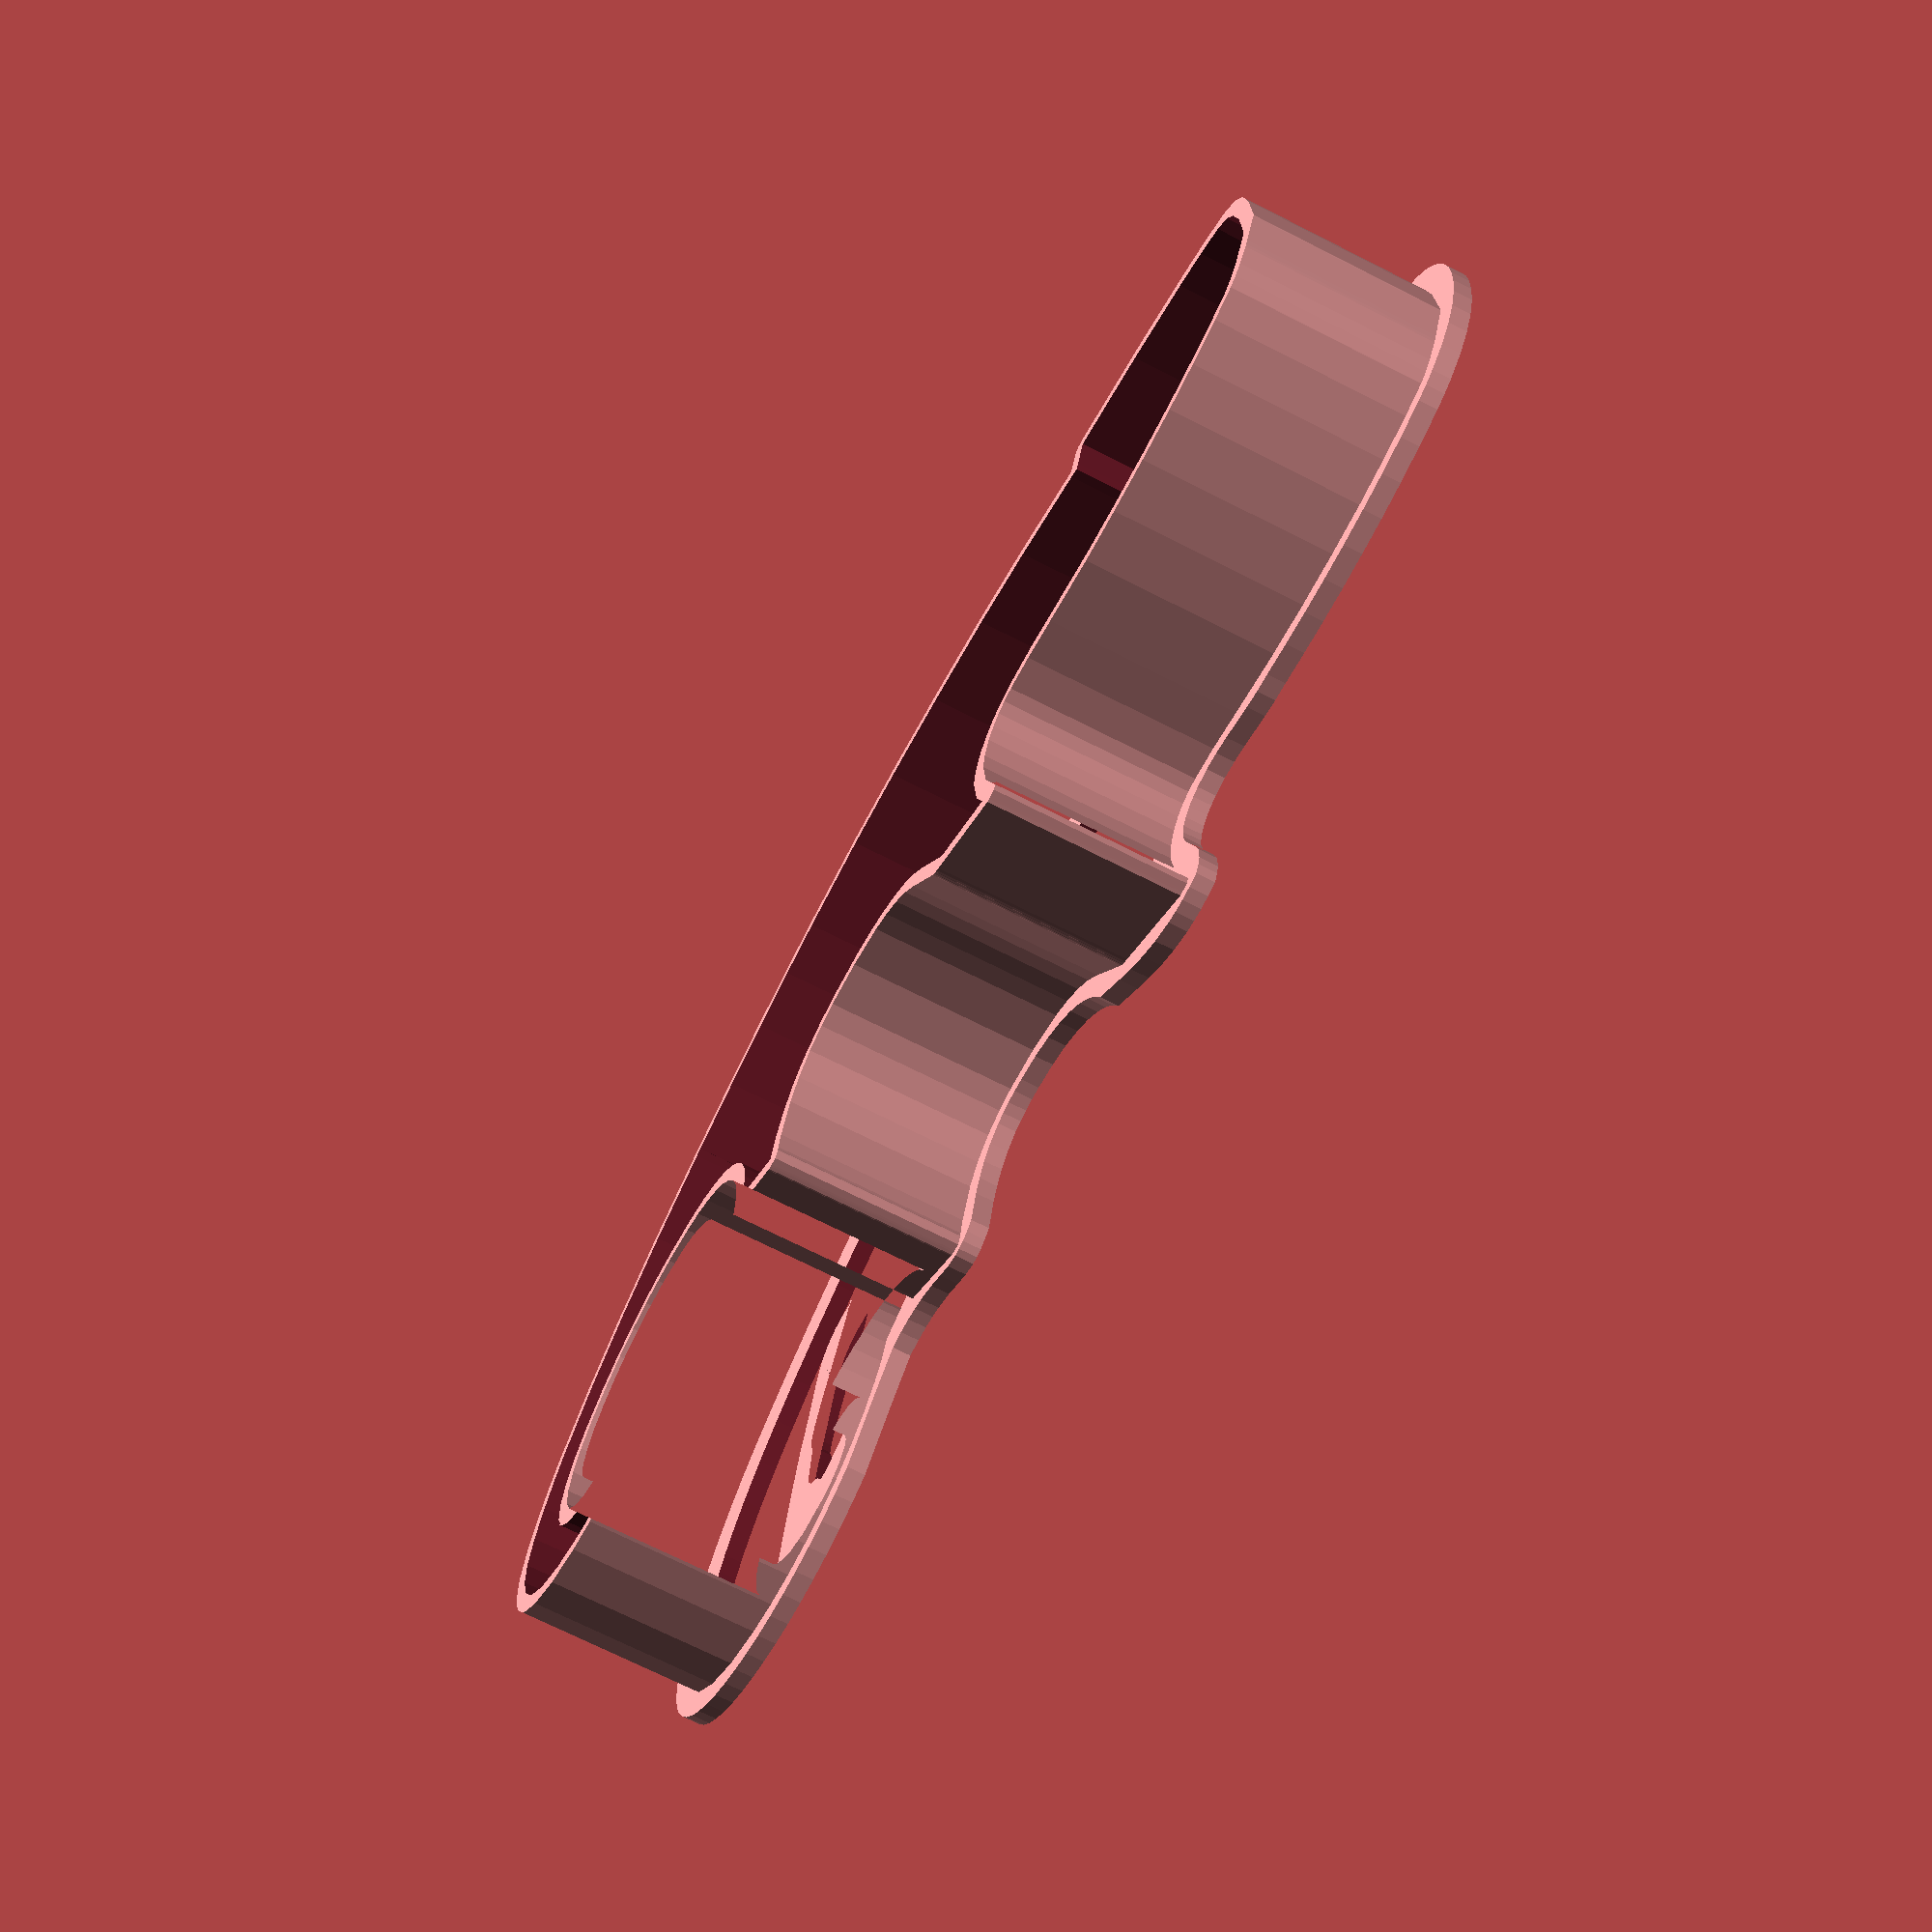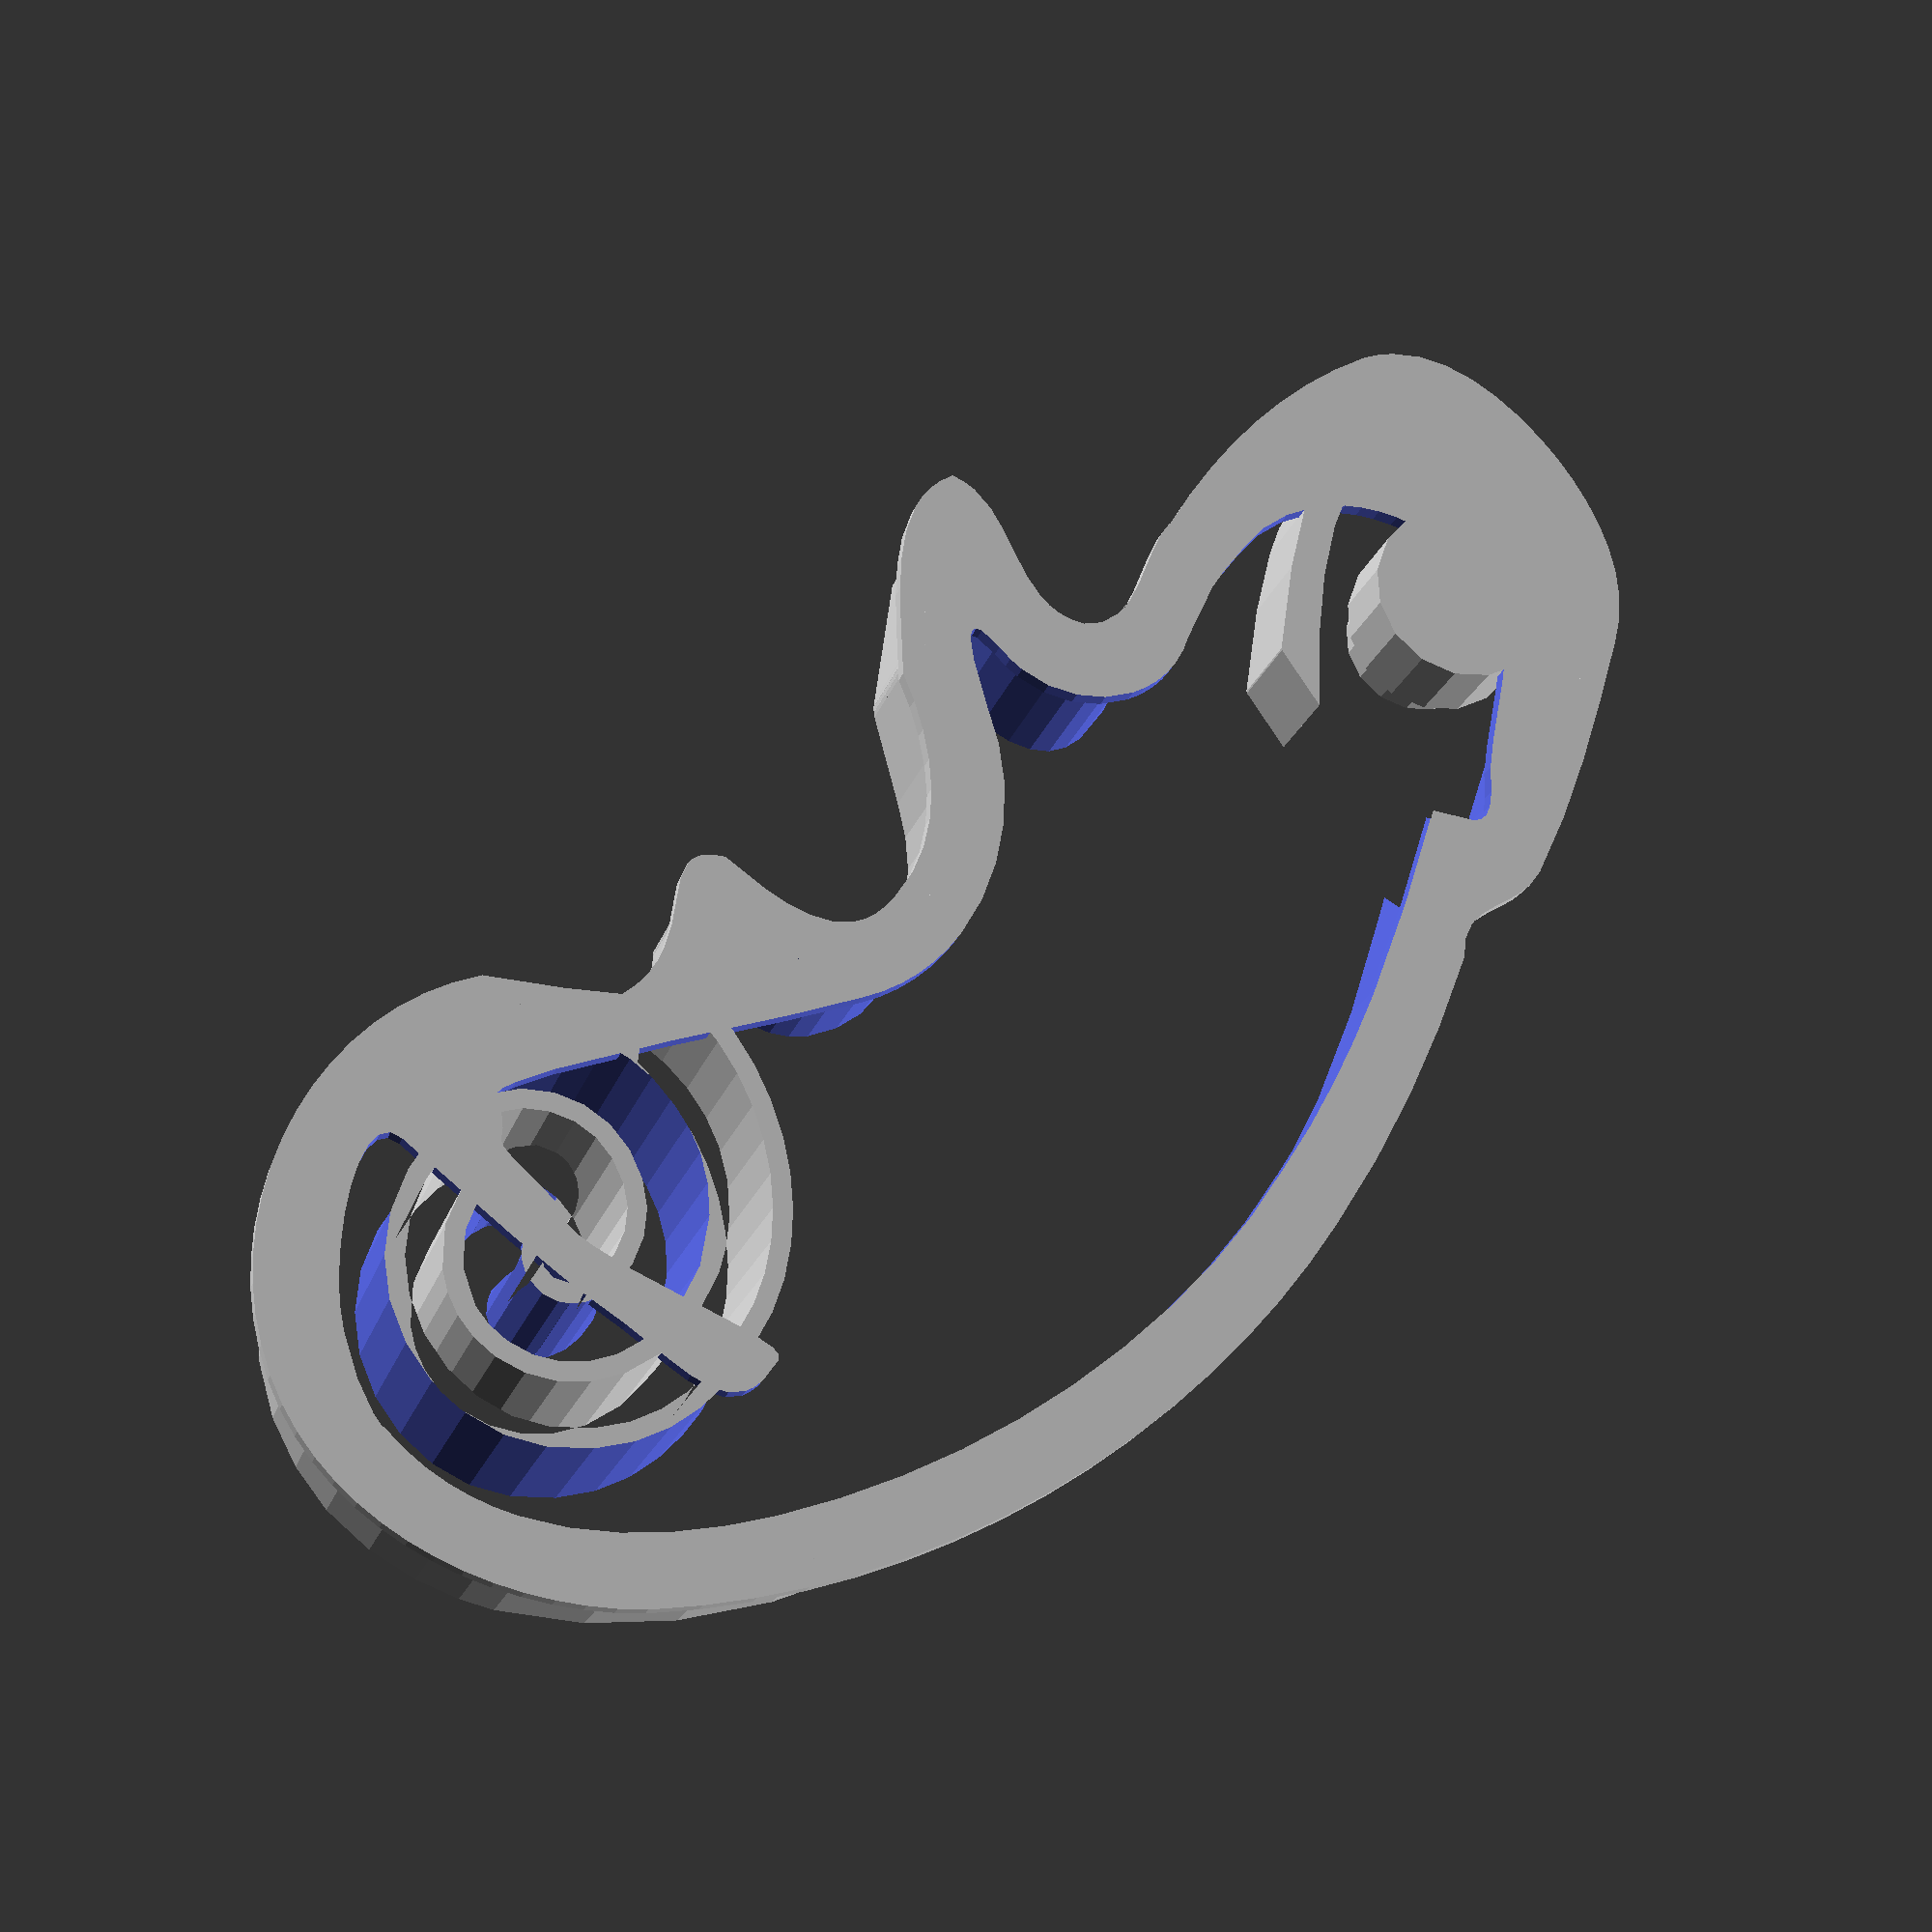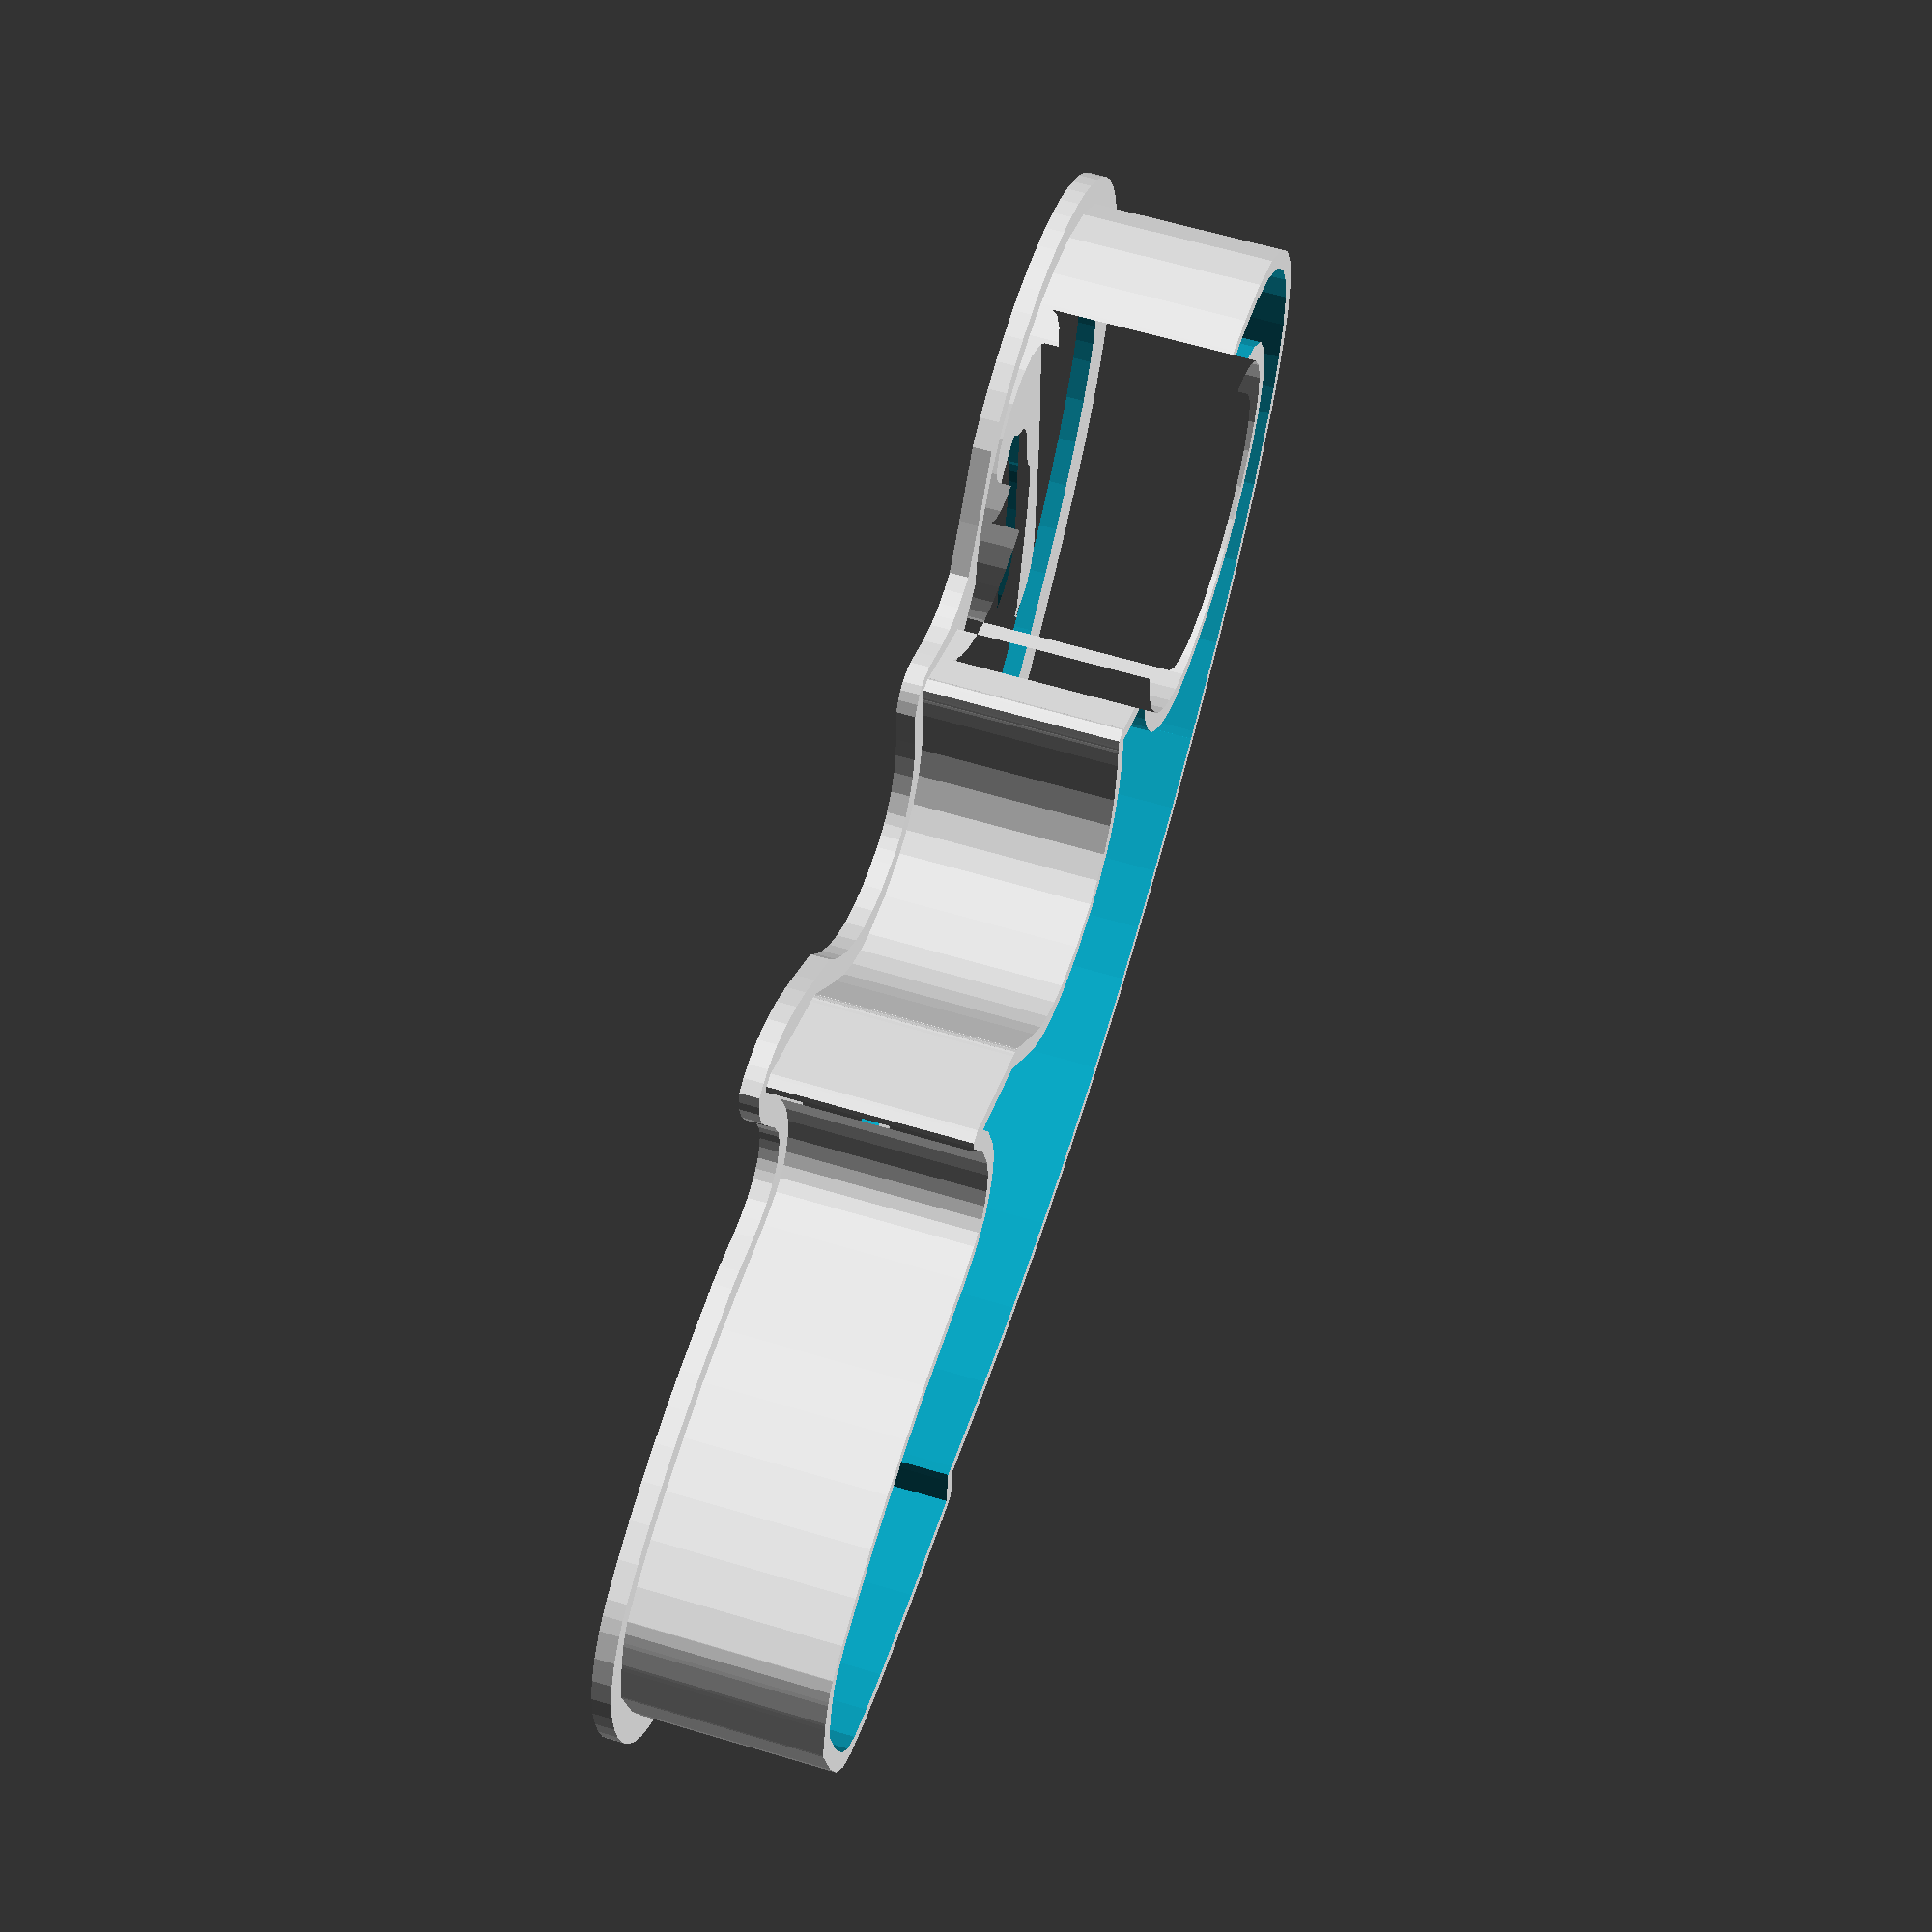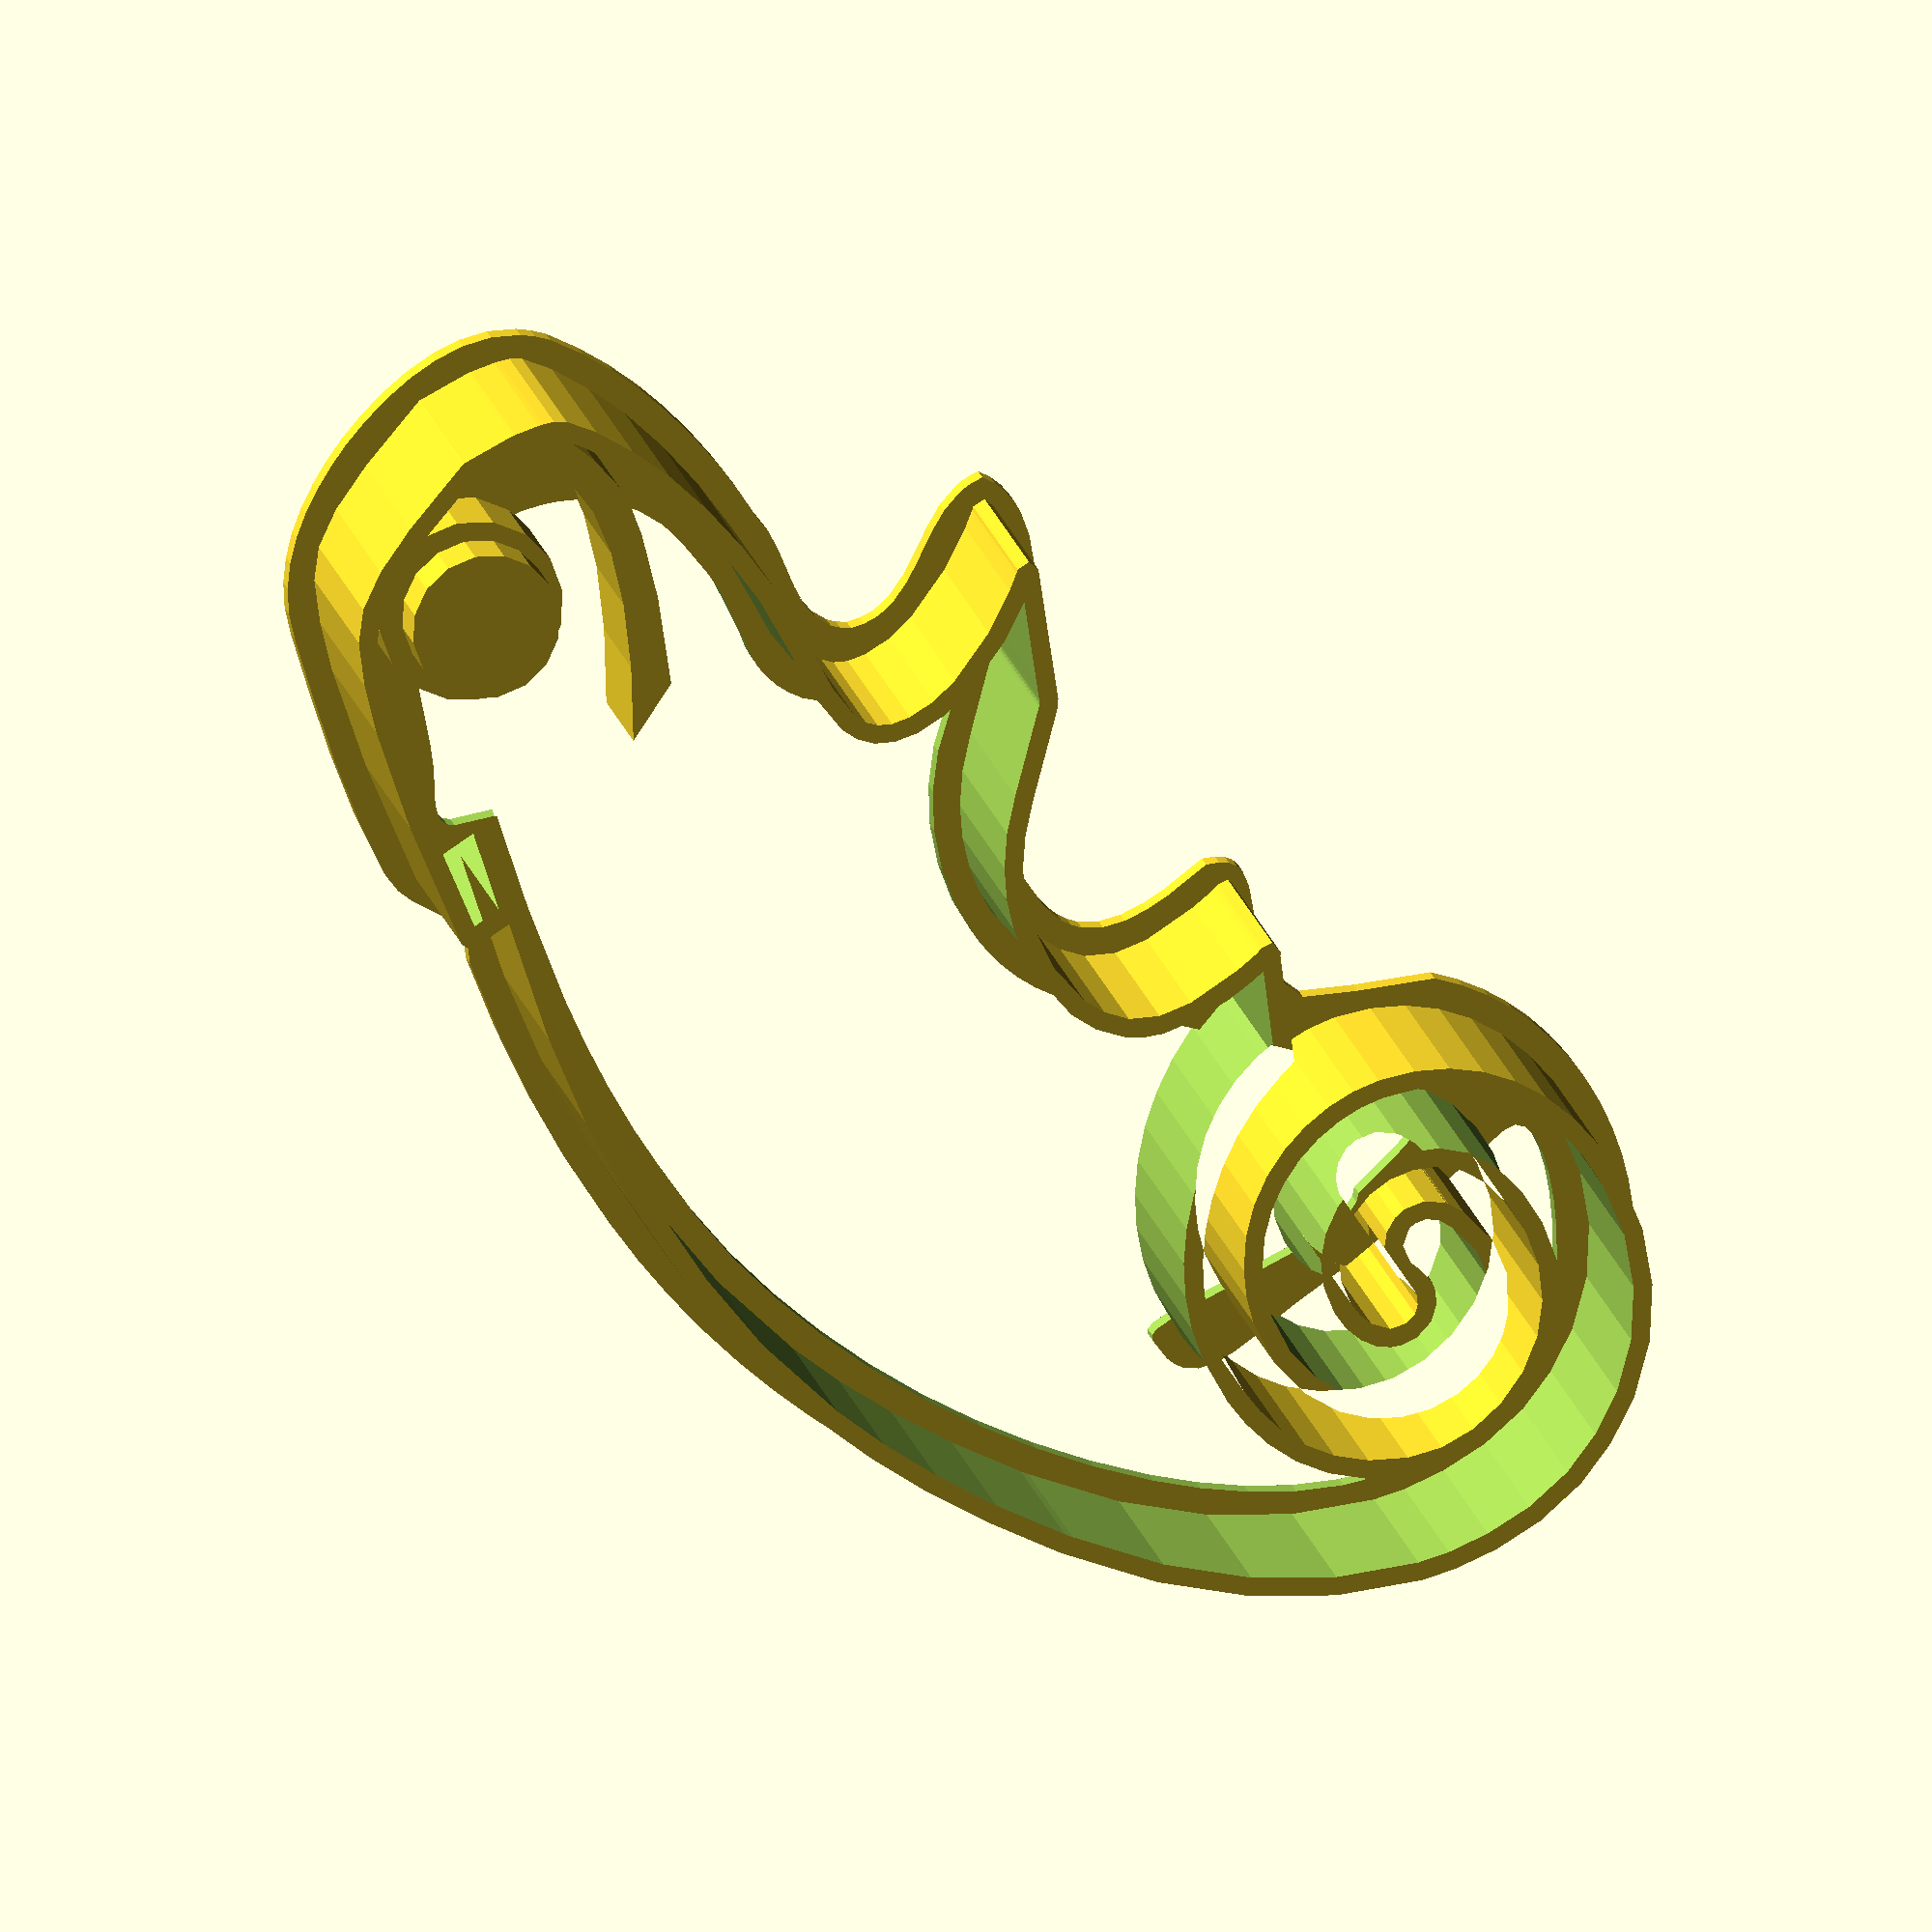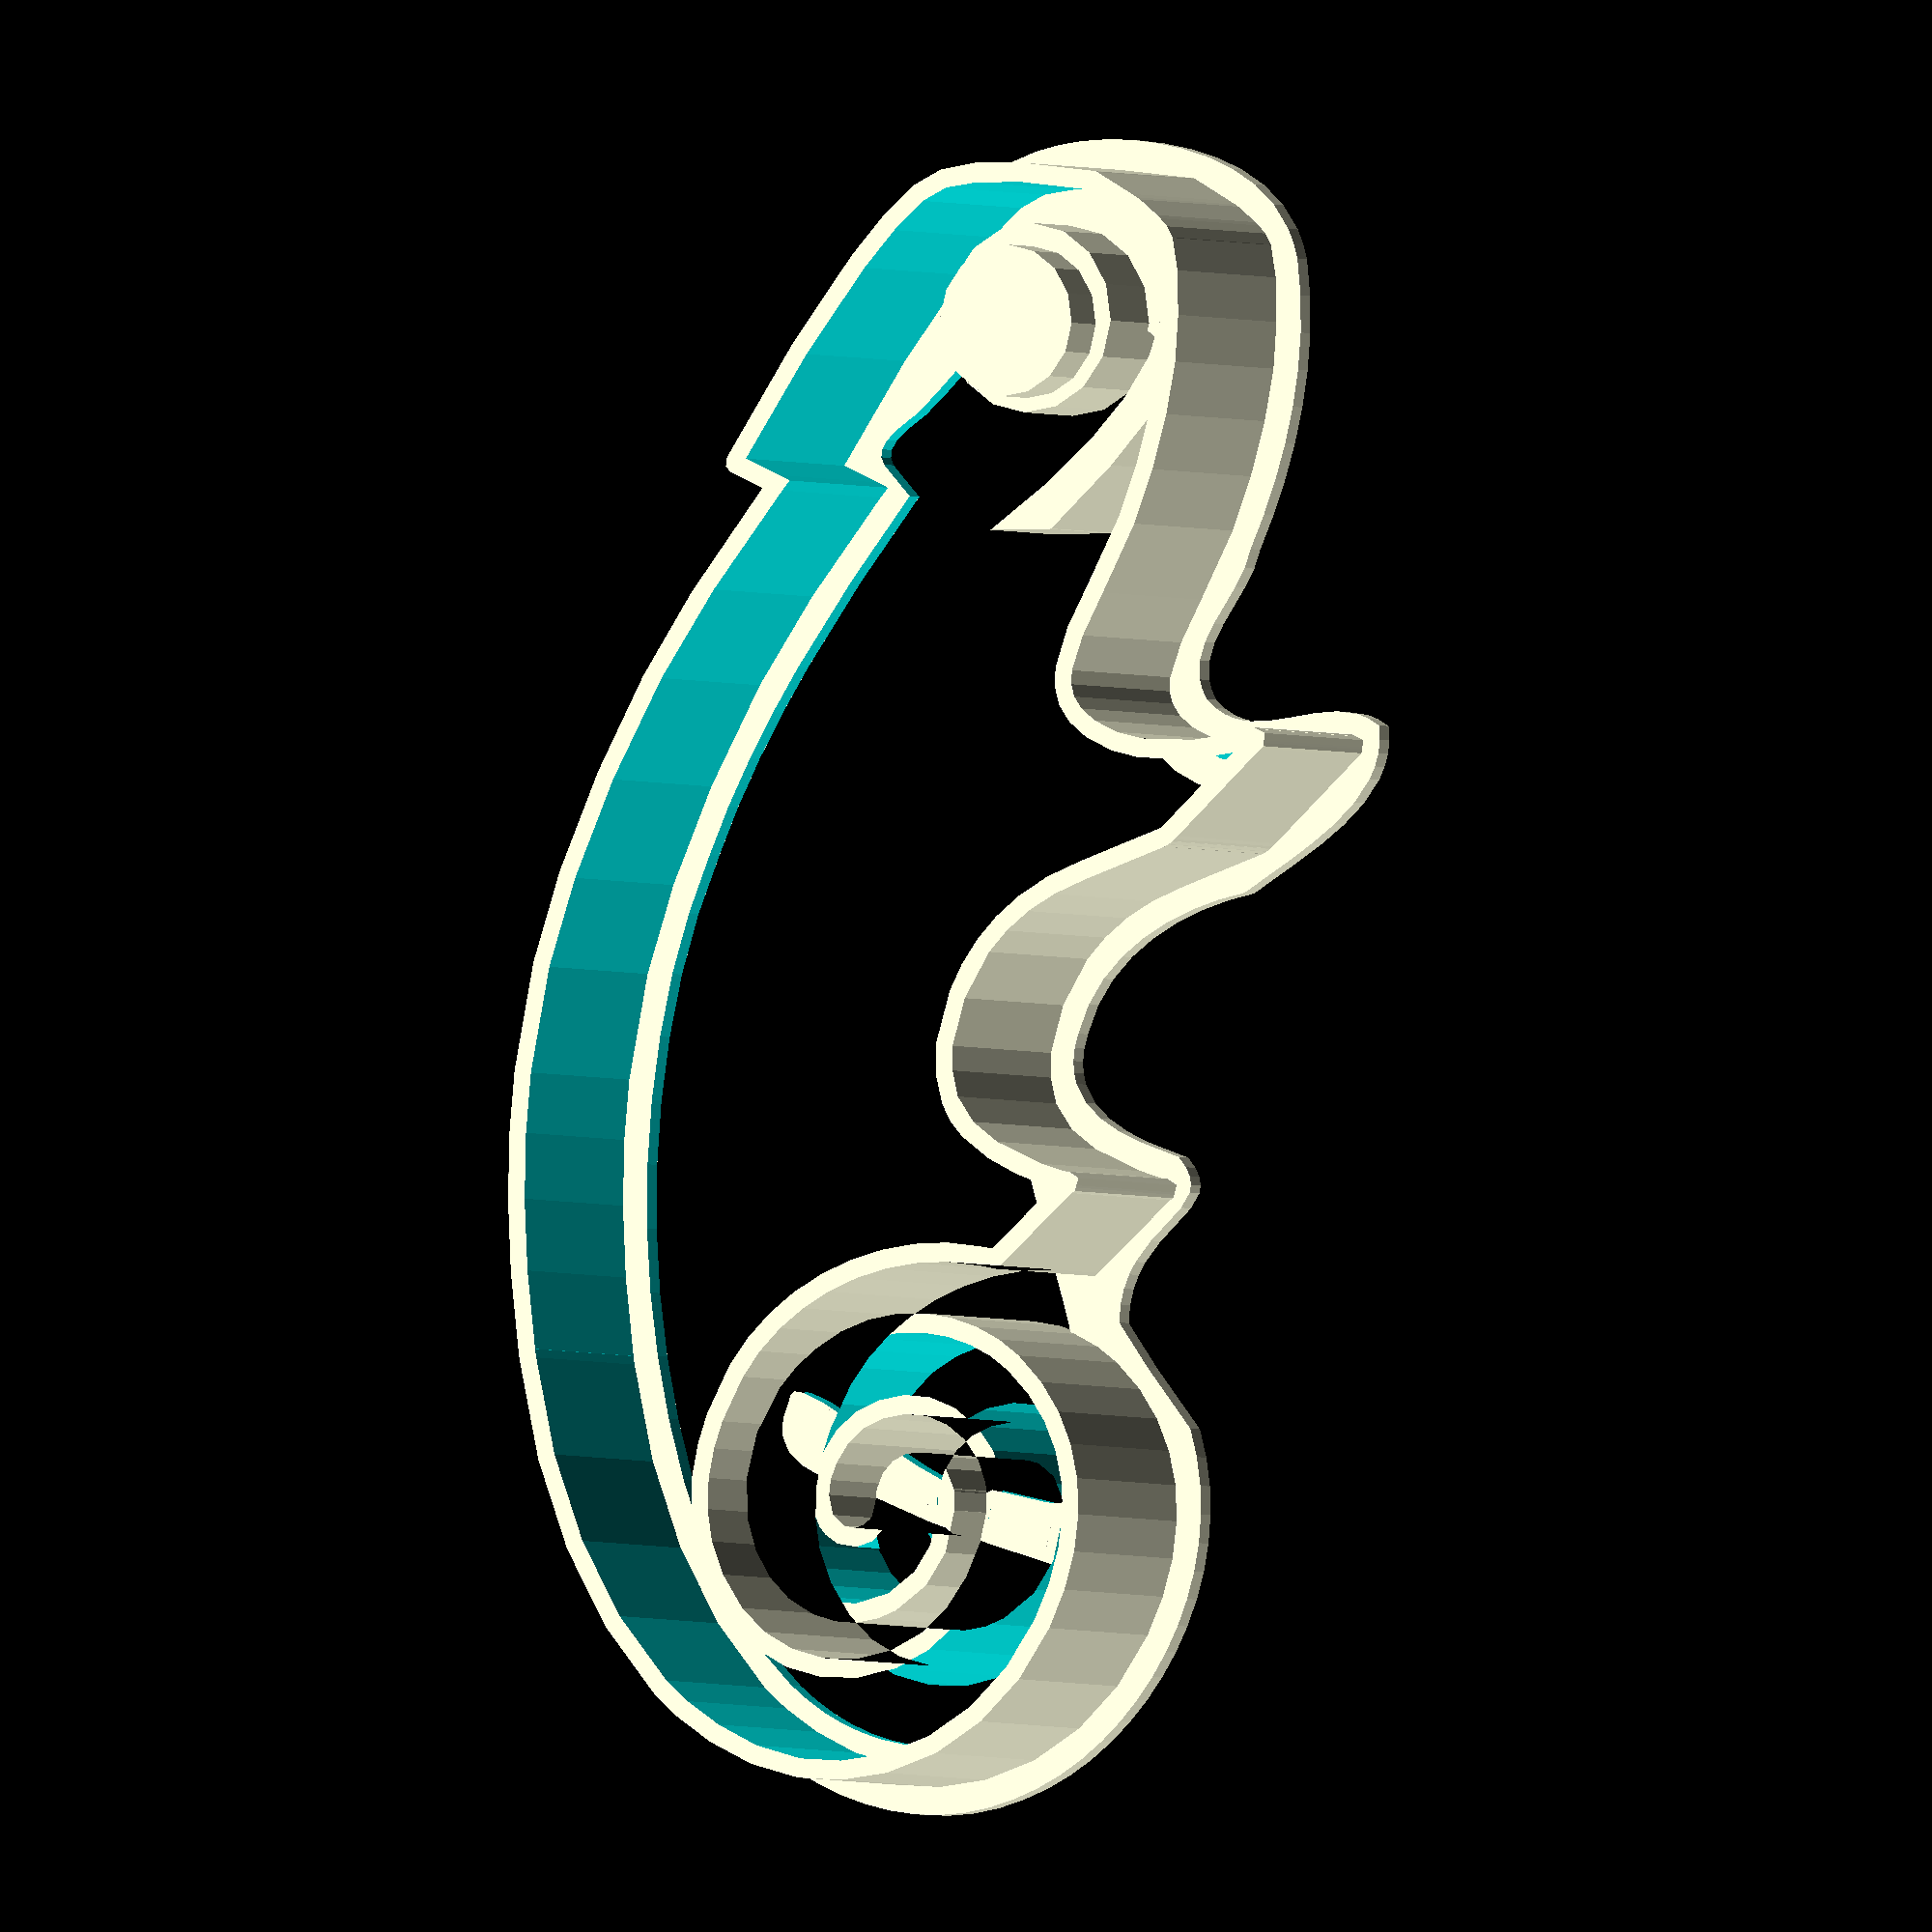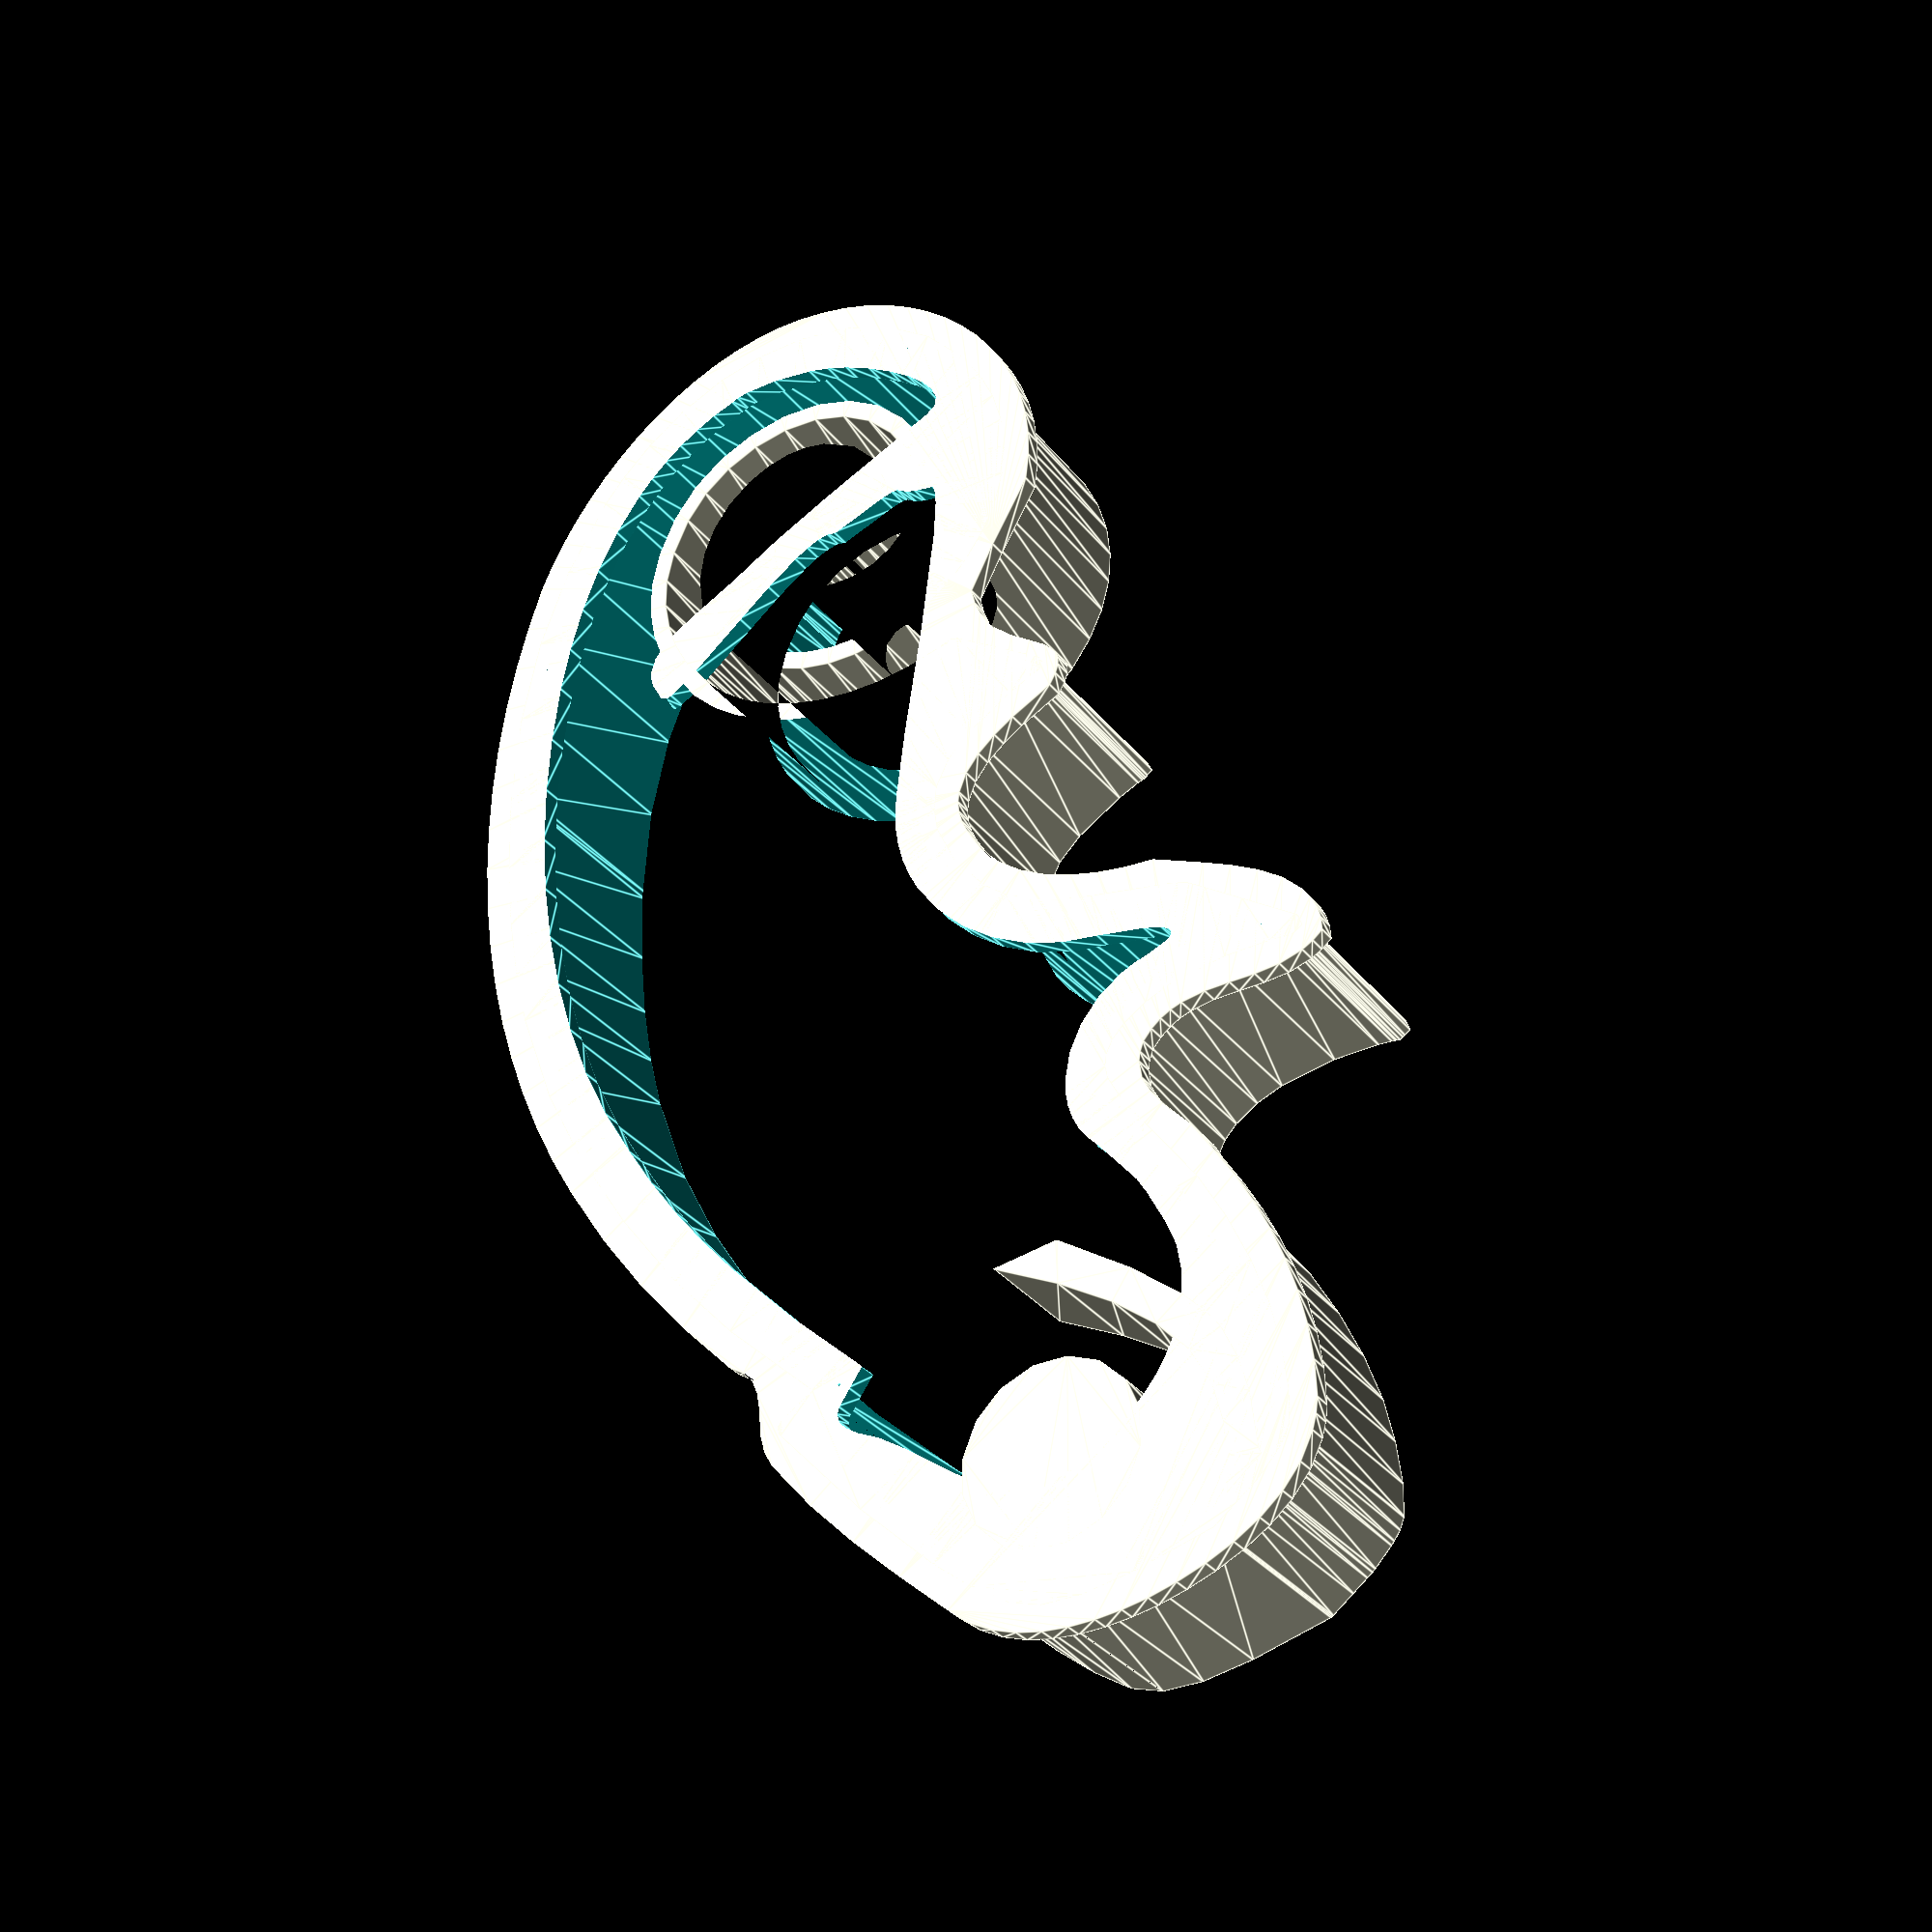
<openscad>

// Module names are of the form poly_<inkscape-path-id>().  As a result,
// you can associate a polygon in this OpenSCAD program with the corresponding
// SVG element in the Inkscape document by looking for the XML element with
// the attribute id="inkscape-path-id".

// fudge value is used to ensure that subtracted solids are a tad taller
// in the z dimension than the polygon being subtracted from.  This helps
// keep the resulting .stl file manifold.
fudge = 0.1;

module poly_eye(h)
{
  scale([25.4/90, -25.4/90, 1]) union()
  {
    linear_extrude(height=h)
      polygon([[77.202967,-29.530546],[78.438488,-34.832412],[81.621047,-39.239535],[86.241745,-42.110681],[91.616207,-42.979329],[97.000282,-41.687267],[101.326746,-38.538583],[104.161998,-34.001275],[105.072437,-28.543346],[103.831291,-23.251946],[100.654357,-18.842546],[96.036035,-15.970929],[90.651197,-15.102556],[85.276809,-16.398288],[80.954408,-19.545676],[78.118344,-24.078500],[77.202967,-29.530546]]);
  }
}

module poly_body(h)
{
  scale([25.4/90, -25.4/90, 1]) union()
  {
    difference()
    {
       linear_extrude(height=h)
         polygon([[-10.266273,-60.536586],[-24.215379,-59.350737],[-40.041230,-55.982036],[-48.694995,-53.183453],[-57.862416,-49.484360],[-67.558317,-44.766493],[-77.797523,-38.911586],[-78.891273,-38.224086],[-91.117612,-29.475040],[-101.286247,-19.771549],[-109.351144,-9.145889],[-115.266273,2.369664],[-116.859746,7.289566],[-118.124433,13.875032],[-118.483477,21.528127],[-117.360023,29.650914],[-114.850127,36.702226],[-111.016273,43.369664],[-105.209081,49.941749],[-98.060500,55.093448],[-89.905431,58.641068],[-81.078773,60.400914],[-74.912509,60.536586],[-69.148307,59.830516],[-63.844380,58.314218],[-59.058939,56.019201],[-54.850196,52.976976],[-51.276363,49.219054],[-48.395651,44.776947],[-46.266273,39.682164],[-45.356587,35.675624],[-45.085839,31.387532],[-45.483822,26.953461],[-46.580332,22.508982],[-48.405162,18.189667],[-50.988107,14.131086],[-54.358963,10.468811],[-58.547523,7.338414],[-62.312129,5.386211],[-66.091656,4.076530],[-73.454160,3.175056],[-80.152408,4.214636],[-85.703773,6.775914],[-89.380736,9.885269],[-92.102195,13.640145],[-93.780693,17.892594],[-94.328773,22.494664],[-94.328773,22.525914],[-93.858258,26.467356],[-92.635817,29.933362],[-90.806728,32.898769],[-88.516273,35.338414],[-83.144627,38.608202],[-77.547523,39.713414],[-71.297523,38.650914],[-71.266323,38.650914],[-68.735073,37.525914],[-68.703873,37.494714],[-68.578873,37.401014],[-68.516373,37.369814],[-68.453873,37.338614],[-68.360173,37.307414],[-68.360173,37.276214],[-66.185112,34.892968],[-65.391423,31.776214],[-65.641423,29.963714],[-65.641423,29.932514],[-66.759097,27.726057],[-68.546250,26.124424],[-70.787240,25.254961],[-73.266423,25.245014],[-73.297623,25.245014],[-73.641373,25.307514],[-73.735073,25.338764],[-73.828773,25.370014],[-74.297523,25.526264],[-74.922523,25.713764],[-75.016223,25.745014],[-77.328723,26.088764],[-77.891223,25.901264],[-79.016223,25.276264],[-79.985700,24.168110],[-80.391223,22.307514],[-80.391223,22.276264],[-79.641223,19.901264],[-77.191285,18.093794],[-75.083704,17.489243],[-72.484973,17.401264],[-68.942355,18.116372],[-65.964105,19.641906],[-63.480664,22.031495],[-61.422473,25.338764],[-60.286476,28.865452],[-60.181784,32.554504],[-61.080249,36.166937],[-62.953723,39.463764],[-65.719214,42.033723],[-69.397250,43.745988],[-73.978523,44.551516],[-79.453723,44.401264],[-85.041824,43.104346],[-90.008369,40.562226],[-94.205416,36.869225],[-97.485023,32.119664],[-99.548126,26.811992],[-100.320140,21.334705],[-99.807408,15.992086],[-98.016273,11.088414],[-94.731414,6.128425],[-90.974850,2.455589],[-86.887435,-0.111772],[-82.610023,-1.755336],[-78.290516,-2.638954],[-74.096484,-2.913698],[-66.766273,-2.286586],[-62.236383,-1.138832],[-57.855509,0.685200],[-53.686786,3.133184],[-49.793343,6.152791],[-46.238313,9.691696],[-43.084829,13.697569],[-40.396021,18.118085],[-38.235023,22.900914],[-36.672523,28.182164],[-36.141273,30.557164],[-35.985023,31.213414],[-35.360023,31.494664],[-20.953773,38.525914],[-20.922573,38.557114],[-20.891373,38.588314],[-20.485023,38.869664],[-19.953773,38.838464],[-19.610023,38.807264],[-18.485023,38.682264],[-18.328773,37.588514],[-18.266273,37.182264],[-18.235073,36.869764],[-18.328773,36.588514],[-18.516273,35.807264],[-18.891273,32.182264],[-18.797573,23.807264],[-17.635760,18.942360],[-15.203823,15.026014],[-12.040317,12.673144],[-8.703823,11.244764],[-1.490734,10.374746],[6.309327,11.497763],[10.312348,13.003679],[14.321563,15.244280],[18.290123,18.298372],[22.171177,22.244764],[31.671177,32.776014],[31.702377,32.776014],[32.171127,33.213514],[32.233627,33.276014],[32.296127,33.307214],[32.858627,33.713464],[32.921127,33.744664],[32.983627,33.807164],[33.358627,33.963414],[33.983627,34.275914],[36.077377,35.244664],[42.296127,38.119664],[51.139877,42.213414],[51.608627,42.432164],[52.077377,42.307164],[52.452377,42.213464],[53.483627,41.963464],[53.514977,40.869664],[53.514977,40.494664],[53.546177,39.932164],[53.171177,39.525914],[53.202377,39.525914],[53.108677,39.400914],[52.764927,38.932164],[51.514927,37.182164],[47.983677,31.088414],[44.879695,22.956364],[44.148521,18.658230],[44.296177,14.494664],[45.059627,11.769952],[46.202427,9.932164],[47.678351,8.746670],[49.608677,8.025914],[55.011257,7.693670],[62.077427,8.338414],[73.389927,9.244664],[81.899966,8.914204],[90.219596,7.871192],[97.866579,6.186790],[104.358677,3.932164],[110.328422,1.203645],[114.389927,-1.442836],[114.421127,-1.474086],[114.452327,-1.505336],[115.594453,-2.976444],[116.233577,-4.505336],[116.483577,-5.161586],[117.483577,-8.786586],[117.577277,-9.380336],[117.702277,-10.380336],[118.014777,-13.161586],[118.452277,-17.099086],[118.483477,-17.286586],[118.452277,-17.474086],[114.921027,-29.317836],[112.031116,-36.563081],[108.733527,-41.849086],[108.702327,-41.849086],[104.827327,-45.192836],[98.704394,-48.145754],[91.473665,-50.731174],[75.921077,-54.817836],[56.483577,-58.442836],[56.171077,-58.474086],[55.889827,-58.411586],[55.608577,-58.317836],[54.983577,-58.130336],[54.702327,-57.536586],[54.608627,-57.286586],[54.483627,-57.036586],[54.483627,-56.755336],[54.389927,-51.130336],[35.747741,-56.177715],[21.362659,-58.864523],[5.608677,-60.349086],[-10.266323,-60.536586]]);
       translate([0, 0, -fudge])
         linear_extrude(height=h+2*fudge)
           polygon([[-10.203773,-57.724086],[5.514977,-57.536586],[22.286147,-55.851733],[37.592768,-52.824630],[55.327477,-47.880336],[57.139977,-47.286586],[57.202477,-49.192836],[57.296177,-55.442836],[75.296177,-52.036586],[90.636746,-47.993591],[97.643606,-45.503382],[103.389927,-42.755336],[106.671177,-39.880336],[109.338557,-35.426403],[112.264927,-28.380336],[115.608677,-17.099086],[115.202427,-13.474086],[114.889927,-10.692836],[114.764927,-9.724086],[114.733727,-9.380336],[113.827477,-6.192836],[113.577477,-5.505336],[112.577477,-3.630336],[112.546277,-3.599086],[109.048178,-1.356274],[103.202527,1.338414],[97.117715,3.435708],[89.773790,5.045774],[81.706733,6.067785],[73.452527,6.400914],[73.421327,6.400914],[62.390077,5.494664],[55.146935,4.821909],[48.952577,5.275914],[46.295721,6.288596],[44.077577,8.057164],[42.470546,10.646556],[41.515077,14.025914],[41.515077,14.057164],[41.321217,18.886298],[42.115820,23.667287],[45.452577,32.369664],[48.733827,37.994664],[43.483827,35.557164],[37.296327,32.682164],[35.171327,31.713414],[34.577577,31.432164],[34.515077,31.400964],[34.390077,31.338464],[34.077577,31.119714],[34.046377,31.088514],[33.952677,31.026014],[33.640177,30.713514],[24.327677,20.401014],[20.180573,16.200160],[15.892512,12.926611],[11.524848,10.504223],[7.138940,8.856853],[2.796142,7.908355],[-1.442189,7.582587],[-9.360023,8.494664],[-9.391223,8.494664],[-13.505088,10.194439],[-17.203723,12.994664],[-19.021893,15.290014],[-20.295035,17.895007],[-21.609973,23.463414],[-21.899333,28.630737],[-21.734973,32.400914],[-21.734973,32.432114],[-21.422473,35.182114],[-33.516223,29.244614],[-33.922473,27.525864],[-35.578723,21.900864],[-37.880089,16.796770],[-40.742065,12.072850],[-44.103572,7.786030],[-47.903528,3.993237],[-52.080852,0.751398],[-56.574463,-1.882562],[-61.323280,-3.851715],[-66.266223,-5.099136],[-74.112762,-5.761304],[-78.656316,-5.451544],[-83.391223,-4.474136],[-88.141209,-2.635305],[-92.709895,0.242971],[-96.900496,4.317381],[-100.516223,9.744614],[-102.575884,15.350623],[-103.162105,21.379199],[-102.292573,27.512357],[-99.984973,33.432114],[-96.313485,38.735325],[-91.593870,42.883847],[-86.015119,45.751815],[-79.766223,47.213364],[-73.751813,47.362253],[-68.494695,46.418391],[-64.107716,44.372015],[-60.703723,41.213364],[-58.432567,37.229706],[-57.352072,32.862852],[-57.494276,28.390004],[-58.891223,24.088364],[-61.324122,20.275247],[-64.382429,17.397829],[-68.031070,15.490679],[-72.234973,14.588364],[-72.266173,14.588364],[-75.553605,14.676511],[-78.347410,15.446249],[-80.553722,16.747982],[-82.078673,18.432114],[-82.078673,18.463364],[-82.109873,18.463364],[-82.792234,19.872658],[-83.234873,22.244614],[-83.234873,22.275864],[-83.234873,22.307114],[-82.463864,25.463613],[-80.734873,27.525864],[-78.891123,28.557114],[-77.484873,28.900864],[-77.391173,28.932064],[-77.328673,28.932064],[-74.234923,28.463314],[-74.172423,28.463314],[-74.109923,28.432114],[-73.422423,28.213364],[-73.078673,28.088364],[-72.922423,28.057164],[-72.766173,28.025964],[-72.734973,28.025964],[-70.020549,28.514618],[-68.359973,30.682214],[-68.359973,30.713414],[-68.203723,31.775914],[-68.657284,33.535661],[-69.922473,34.900914],[-69.953673,34.932114],[-69.984873,34.963314],[-70.016073,34.963314],[-70.235023,35.119664],[-72.110023,35.932164],[-72.141223,35.963364],[-77.516223,36.900864],[-77.547423,36.900864],[-82.101085,35.946267],[-86.641173,33.182114],[-90.093573,28.703939],[-91.117742,25.820967],[-91.516173,22.494614],[-91.516173,22.463364],[-91.053259,18.581333],[-89.635952,14.997887],[-87.315005,11.819055],[-84.141173,9.150864],[-79.355873,6.955463],[-73.432910,6.030098],[-66.832828,6.813554],[-60.016173,9.744614],[-56.246782,12.572572],[-53.219148,15.890732],[-50.903333,19.568973],[-49.269397,23.477172],[-48.287401,27.485207],[-47.927408,31.462958],[-48.159478,35.280301],[-48.953673,38.807114],[-50.886855,43.473270],[-53.479536,47.526850],[-56.694994,50.942928],[-60.496507,53.696578],[-64.847353,55.762873],[-69.710810,57.116887],[-75.050158,57.733693],[-80.828673,57.588364],[-89.054499,55.941460],[-96.659945,52.625581],[-103.318506,47.830155],[-108.703673,41.744614],[-112.281819,35.510803],[-114.609923,28.963364],[-115.625672,21.416511],[-115.268013,14.192997],[-114.089122,7.971853],[-112.641173,3.432114],[-106.955958,-7.637731],[-99.174199,-17.888547],[-89.313427,-27.291533],[-77.391173,-35.817886],[-76.328673,-36.505386],[-76.297473,-36.505386],[-66.225778,-42.269696],[-56.716243,-46.910451],[-47.746356,-50.544862],[-39.293605,-53.290139],[-23.849464,-56.582139],[-10.203723,-57.724136]]);
    }
  }
}

module poly_mouth(h)
{
  scale([25.4/90, -25.4/90, 1]) union()
  {
    linear_extrude(height=h)
      polygon([[114.928977,-6.701556],[113.908977,-6.513556],[106.103602,-2.956556],[100.730024,-1.432493],[95.046977,-0.740556],[91.140415,-1.091499],[86.651665,-2.146727],[77.166227,-5.506931],[64.833977,-11.184556],[64.645977,-11.404556],[60.741977,-20.647556],[70.493024,-14.688649],[79.344352,-10.246806],[87.266243,-7.339087],[94.228977,-5.982556],[101.001883,-6.342868],[106.777477,-8.136056],[111.352321,-10.508993],[114.522977,-12.608556],[115.820977,-13.449556],[114.928977,-6.701556]]);
  }
}

module poly_rand(h)
{
  scale([25.4/90, -25.4/90, 1]) union()
  {
    difference()
    {
       linear_extrude(height=h)
         polygon([[-6.199878,-64.580935],[-13.684272,-64.313128],[-21.146097,-63.624145],[-28.563242,-62.521946],[-35.913597,-61.014492],[-43.175051,-59.109744],[-50.325495,-56.815662],[-57.342817,-54.140208],[-64.204908,-51.091342],[-70.889657,-47.677025],[-77.374954,-43.905217],[-83.638689,-39.783879],[-89.658751,-35.320972],[-95.413030,-30.524456],[-100.879416,-25.402293],[-106.035799,-19.962443],[-110.860068,-14.212866],[-113.218028,-10.724252],[-115.336403,-7.038663],[-117.200716,-3.185012],[-118.796494,0.807783],[-120.109264,4.910807],[-121.124550,9.095145],[-121.827879,13.331881],[-122.204776,17.592099],[-122.240767,21.846884],[-121.921378,26.067321],[-121.232136,30.224493],[-120.158565,34.289485],[-118.686191,38.233382],[-116.800541,42.027268],[-114.487140,45.642228],[-111.731514,49.049345],[-108.788789,52.108388],[-105.554431,54.858839],[-102.065588,57.290096],[-98.359405,59.391559],[-94.473030,61.152626],[-90.443610,62.562698],[-86.308292,63.611174],[-82.104222,64.287453],[-77.868548,64.580935],[-73.638416,64.481019],[-69.450973,63.977105],[-65.343366,63.058591],[-61.352742,61.714878],[-57.516248,59.935365],[-53.871031,57.709450],[-50.454238,55.026535],[-44.932965,44.719617],[-40.691508,37.692255],[-38.182953,36.858046],[-35.811746,36.467756],[-33.573469,36.449505],[-31.463701,36.731412],[-27.612020,37.908170],[-24.221348,39.422982],[-21.256330,40.700797],[-18.681614,41.166564],[-17.529570,40.915227],[-16.461844,40.245233],[-15.474017,39.084703],[-14.561668,37.361755],[-15.023980,30.168864],[-14.911578,26.426760],[-14.351133,22.859603],[-13.178391,19.671431],[-11.229100,17.066283],[-9.911919,16.046106],[-8.339006,15.248199],[-6.489830,14.698068],[-4.343858,14.421217],[0.276612,14.359140],[4.693037,15.200109],[8.876715,16.819877],[12.798944,19.094198],[16.431020,21.898825],[19.744242,25.109513],[22.709907,28.602015],[25.299312,32.252085],[32.328478,37.262573],[36.267544,39.943121],[40.365717,42.355393],[44.530085,44.210532],[48.667736,45.219677],[50.697508,45.316734],[52.685759,45.093971],[54.620875,44.515280],[56.491242,43.544555],[56.759780,41.596883],[56.683597,39.715604],[55.708632,36.113882],[53.989465,32.662703],[51.949215,29.285382],[50.011002,25.905235],[48.597944,22.445576],[48.220574,20.661966],[48.133161,18.829721],[48.388598,16.939256],[49.039772,14.980985],[50.078769,13.718364],[51.223220,12.769089],[53.784029,11.673110],[56.633277,11.418102],[59.682042,11.729122],[66.022443,12.949469],[69.136236,13.308908],[72.093862,13.134599],[77.561820,13.206961],[83.057433,12.965204],[88.539316,12.383838],[93.966085,11.437369],[99.296354,10.100305],[104.488738,8.347156],[109.501852,6.152427],[114.294312,3.490629],[116.131144,1.990411],[117.695809,0.334687],[120.069494,-3.376210],[121.537076,-7.507926],[122.220264,-11.926326],[122.240767,-16.497274],[121.720295,-21.086634],[120.780557,-25.560270],[119.543262,-29.784046],[118.084861,-33.485214],[116.343887,-37.101833],[114.301594,-40.554029],[111.939236,-43.761929],[109.238067,-46.645659],[106.179341,-49.125344],[102.744311,-51.121110],[98.914232,-52.553083],[89.165844,-55.466866],[79.328006,-58.155830],[69.386696,-60.354314],[59.327892,-61.796656],[56.603383,-61.606545],[54.195639,-60.864025],[49.911104,-58.749953],[47.824641,-57.892502],[45.635600,-57.510838],[43.239146,-57.862013],[40.530442,-59.203075],[28.995193,-61.638816],[17.333980,-63.384352],[5.588418,-64.383715],[-6.199878,-64.580935]]);
       translate([0, 0, -fudge])
         linear_extrude(height=h+2*fudge)
           polygon([[-3.824878,-53.799685],[3.976980,-53.685661],[11.741381,-53.130629],[19.465693,-52.185557],[27.147287,-50.901410],[42.371799,-47.519766],[57.393872,-43.393435],[58.816986,-46.606231],[60.003862,-49.272364],[60.819587,-50.106202],[61.949304,-50.450298],[63.517362,-50.186961],[65.648112,-49.198496],[68.921294,-47.106607],[72.971066,-45.191670],[82.069809,-41.493532],[86.453495,-39.510776],[90.283201,-37.305855],[93.226284,-34.778991],[94.261391,-33.363650],[94.950102,-31.830406],[95.561831,-27.835504],[95.807455,-24.093494],[95.713304,-20.603938],[95.305708,-17.366401],[94.610995,-14.380445],[93.655495,-11.645635],[92.465538,-9.161533],[91.067454,-6.927704],[87.752218,-3.209114],[83.920424,-0.486374],[79.782707,1.244009],[75.549702,1.985528],[69.520104,2.454115],[66.507862,2.478058],[57.476942,1.202763],[55.049501,0.677312],[52.700051,0.531545],[50.446172,0.738149],[48.305448,1.269809],[46.295459,2.099209],[44.433787,3.199037],[41.225722,6.100713],[38.821907,9.756320],[37.362994,13.947343],[36.989638,18.455265],[37.253998,20.759776],[37.842492,23.061569],[38.361051,26.589514],[38.138803,27.428517],[37.647480,27.740676],[36.926041,27.593341],[36.013444,27.053862],[33.770607,25.067877],[28.705195,19.353617],[24.944562,14.908347],[20.273438,10.900451],[14.958520,7.668864],[9.184748,5.308305],[3.137061,3.913490],[-2.999600,3.579138],[-6.043503,3.839235],[-9.040297,4.399967],[-11.966865,5.273174],[-14.800089,6.470696],[-17.516853,8.004372],[-20.094038,9.886042],[-28.455633,16.613860],[-41.965188,28.108427],[-55.396712,38.939857],[-60.450091,42.410056],[-62.275389,43.361830],[-63.524218,43.678265],[-65.584989,41.235781],[-67.014649,40.067049],[-68.624774,39.253966],[-69.127304,38.461179],[-69.642858,36.645272],[-71.357168,27.647225],[-72.334280,26.645808],[-72.965424,25.037349],[-73.296885,22.914075],[-73.374945,20.368215],[-72.955999,14.377650],[-72.078859,7.803479],[-70.431078,-4.144369],[-70.400978,-8.042394],[-70.746370,-9.149633],[-71.393768,-9.572717],[-75.154730,-9.368087],[-76.584830,-8.928899],[-77.747759,-8.283736],[-79.371359,-6.431308],[-80.224038,-3.922445],[-80.504301,-0.868789],[-80.410657,2.618017],[-79.895668,10.444512],[-79.718764,19.775069],[-78.866800,30.319365],[-76.629728,50.362115],[-76.876682,52.179941],[-78.100414,53.223475],[-80.159129,53.541259],[-82.911036,53.181840],[-86.214343,52.193761],[-89.927257,50.625567],[-93.907986,48.525804],[-98.014738,45.943015],[-100.957957,43.674243],[-103.609804,41.153399],[-107.896137,35.917060],[-110.587246,31.357122],[-111.245064,29.681782],[-111.396643,28.596715],[-112.143482,24.920329],[-112.510910,21.300276],[-112.520339,17.740233],[-112.193184,14.243881],[-111.550855,10.814899],[-110.614767,7.456967],[-107.946961,0.968970],[-104.361069,-5.190675],[-100.028393,-10.992531],[-95.120235,-16.407163],[-89.807898,-21.405133],[-82.476392,-27.310686],[-74.738404,-32.696643],[-66.637904,-37.538280],[-58.218865,-41.810872],[-49.525258,-45.489697],[-40.601053,-48.550029],[-31.490223,-50.967144],[-22.236738,-52.716319],[-13.053104,-53.639738],[-3.824868,-53.799685]]);
    }
  }
}

poly_rand(0.8);
poly_body(9);
poly_eye(4);
translate([5,1.5,4])
  scale([0.8,0.8,1])
    poly_eye(2);
poly_mouth(5);

</openscad>
<views>
elev=71.9 azim=16.0 roll=63.2 proj=p view=solid
elev=18.7 azim=237.2 roll=166.0 proj=p view=solid
elev=297.7 azim=185.8 roll=286.9 proj=p view=wireframe
elev=340.9 azim=236.8 roll=347.0 proj=o view=solid
elev=182.4 azim=113.4 roll=150.2 proj=o view=wireframe
elev=212.7 azim=301.6 roll=328.2 proj=p view=edges
</views>
